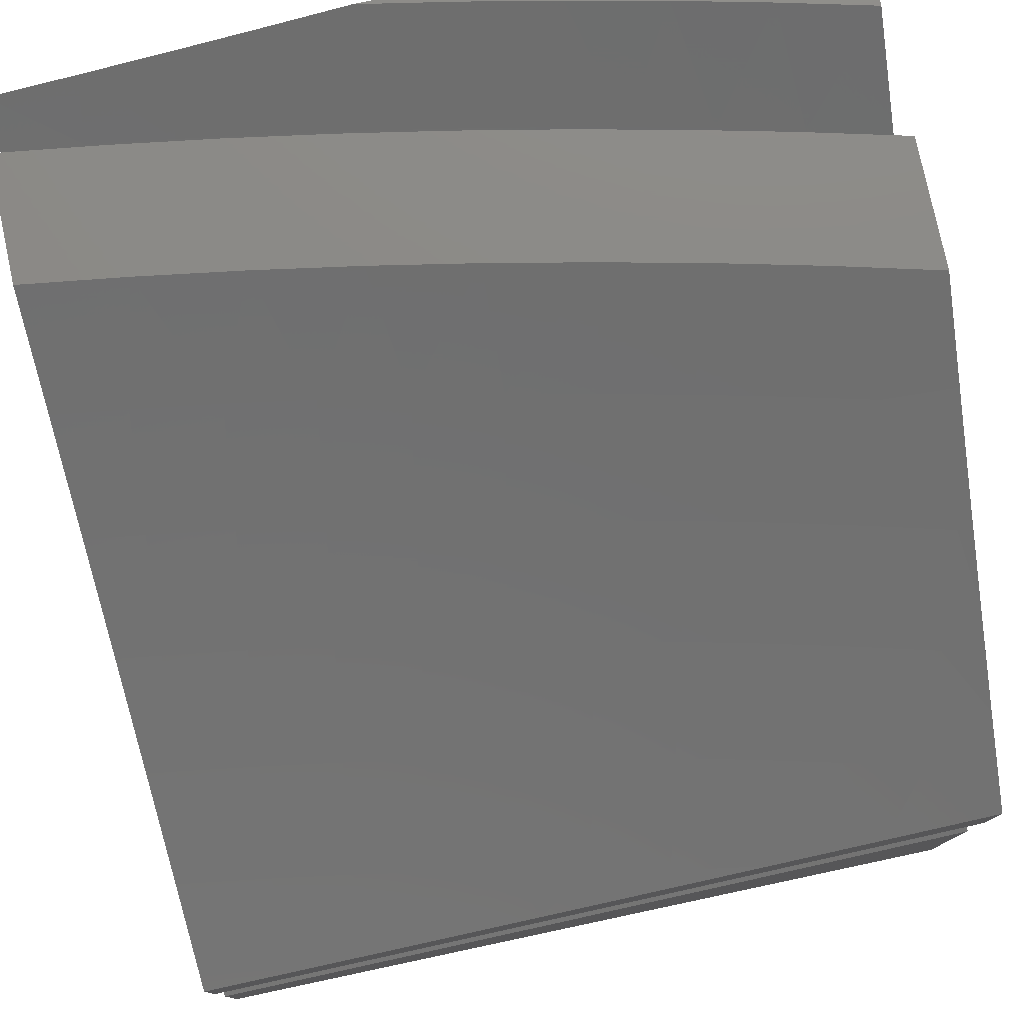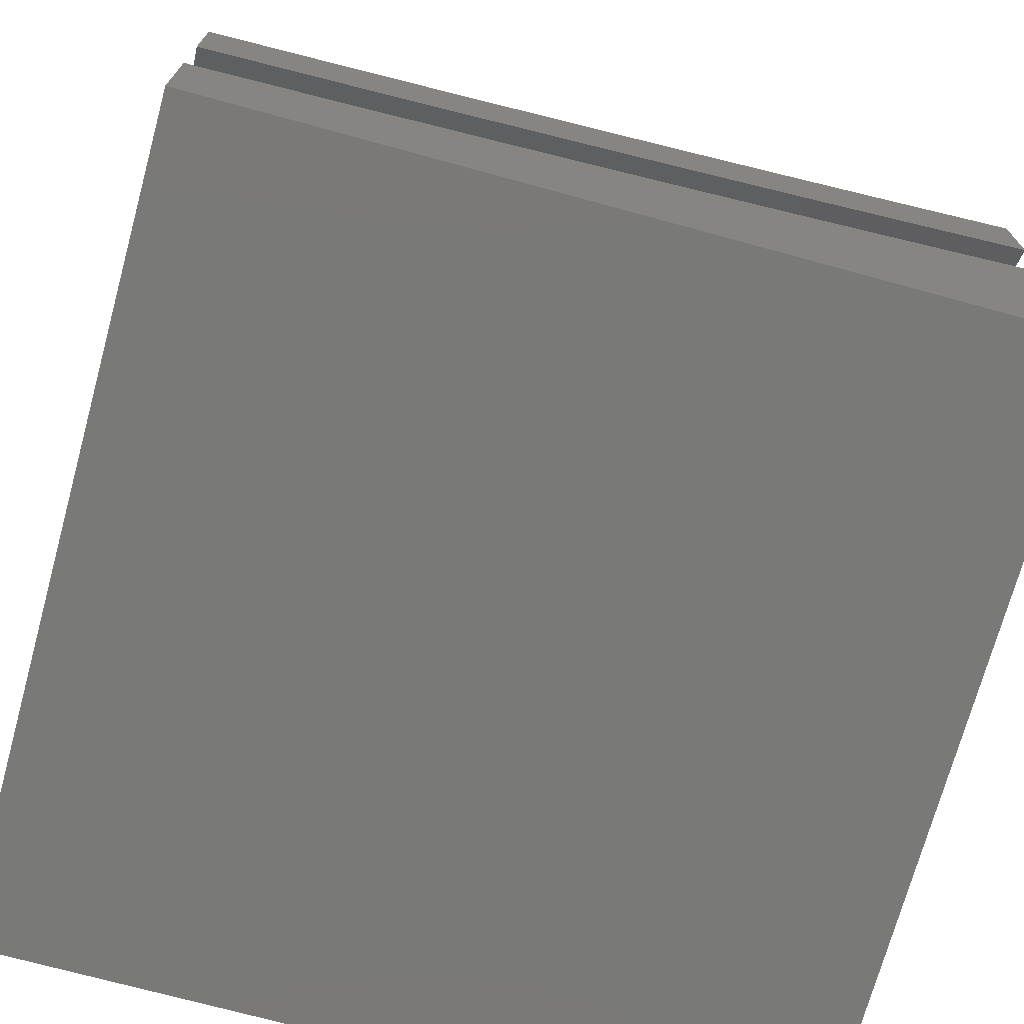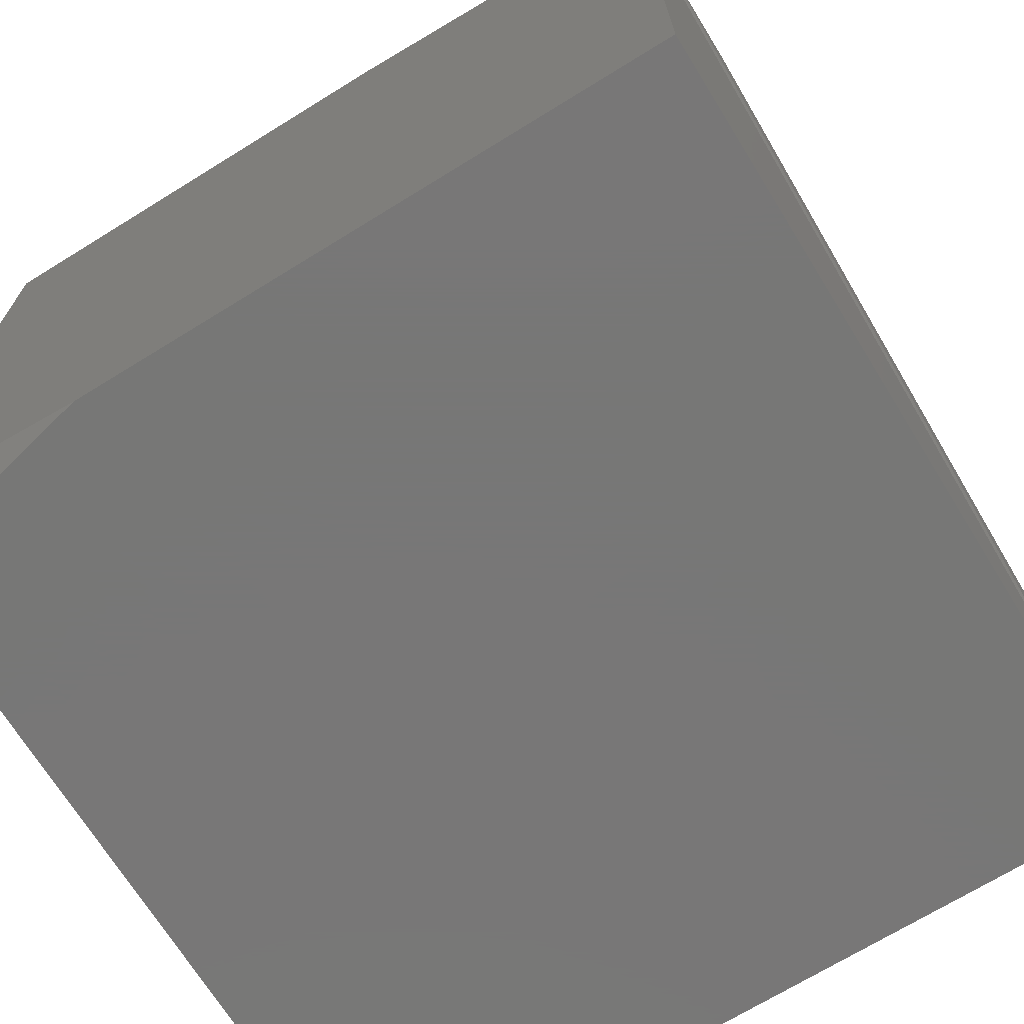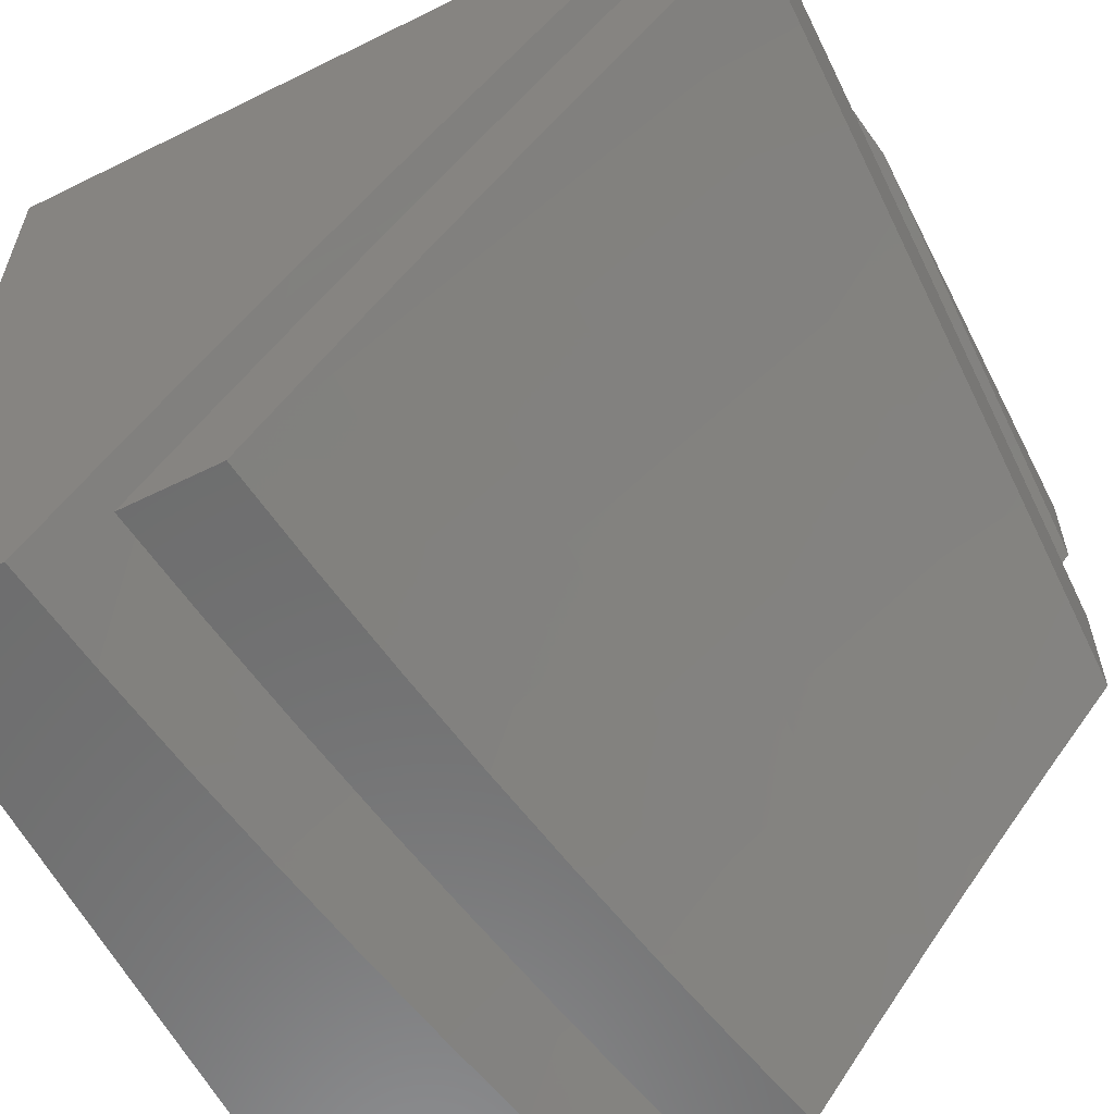
<metadata>
{"format":"stl","ext":"stl","renderer":"f3d","projection":"perspective","resolution":1024,"background":"white","views":[{"elev":78.3,"azim":-12.0,"up":"+Z"},{"elev":-72.1,"azim":-15.3,"up":"+Z"},{"elev":-70.0,"azim":-148.3,"up":"+Z"},{"elev":-59.3,"azim":-63.1,"up":"+Y"}]}
</metadata>
<code>
# stl→obj: 283 verts, 558 faces
v 1.144 7 -9.579
v 1.115 7.113 -9.5
v 1 7 -9.595
v 1.018 7.127 -9.5
v 1 7.13 -9.5
v 1.036 7.253 -9.404
v 1 7.258 -9.404
v 1.054 7.378 -9.305
v 1 7.385 -9.305
v 1.071 7.501 -9.205
v 1 7.511 -9.205
v 1.089 7.623 -9.103
v 1 7.635 -9.103
v 1 7.758 -9
v 1.126 7.741 -9
v 1.192 7.608 -9.103
v 1.252 7.722 -9
v 1.296 7.591 -9.103
v 1.378 7.7 -9
v 1.4 7.572 -9.103
v 1.503 7.677 -9
v 1.503 7.552 -9.103
v 1.628 7.651 -9
v 1.606 7.531 -9.103
v 1.708 7.509 -9.103
v 1.58 7.411 -9.205
v 1.681 7.388 -9.205
v 1.554 7.289 -9.305
v 1.653 7.267 -9.305
v 1.528 7.166 -9.404
v 1.625 7.144 -9.404
v 1.501 7.041 -9.5
v 1.597 7.02 -9.5
v 1.573 7 -9.519
v 1.716 7 -9.495
v 1.212 7.097 -9.5
v 1.287 7 -9.561
v 1.309 7.08 -9.5
v 1.405 7.061 -9.5
v 1.43 7.186 -9.404
v 1.431 7 -9.541
v 1.858 7 -9.468
v 1.82 7.097 -9.404
v 1.723 7.121 -9.404
v 1.916 7.072 -9.404
v 2 7 -9.439
v 2 7.115 -9.354
v 1.949 7.193 -9.305
v 2 7.228 -9.268
v 1.982 7.313 -9.205
v 2 7.341 -9.18
v 1.882 7.34 -9.205
v 1.913 7.459 -9.103
v 1.782 7.365 -9.205
v 1.811 7.485 -9.103
v 2 7.452 -9.091
v 2 7.562 -9
v 1.877 7.594 -9
v 1.753 7.624 -9
v 1.173 7.486 -9.205
v 1.275 7.469 -9.205
v 1.377 7.451 -9.205
v 1.479 7.432 -9.205
v 1.154 7.363 -9.305
v 1.254 7.346 -9.305
v 1.355 7.329 -9.305
v 1.454 7.309 -9.305
v 1.135 7.238 -9.404
v 1.233 7.222 -9.404
v 1.332 7.205 -9.404
v 1.752 7.244 -9.305
v 1.851 7.219 -9.305
v 2 7.123 -9.475
v 2 7 -9.565
v 1.926 7.079 -9.522
v 1.858 7 -9.593
v 1.835 7.103 -9.522
v 1.716 7 -9.619
v 1.745 7.126 -9.522
v 1.624 7.019 -9.621
v 1.654 7.147 -9.522
v 1.563 7.168 -9.522
v 1.591 7.295 -9.421
v 1.498 7.315 -9.421
v 1.524 7.442 -9.319
v 1.429 7.46 -9.319
v 1.453 7.586 -9.214
v 1.357 7.604 -9.214
v 1.379 7.728 -9.108
v 1.281 7.745 -9.108
v 1.378 7.855 -9
v 1.252 7.876 -9
v 1.182 7.761 -9.108
v 1.126 7.895 -9
v 1.083 7.775 -9.108
v 1 7.802 -9.095
v 1 7.691 -9.188
v 1.066 7.65 -9.214
v 1 7.578 -9.28
v 1.048 7.523 -9.319
v 1 7.465 -9.37
v 1.03 7.395 -9.421
v 1 7.35 -9.46
v 1.012 7.266 -9.522
v 1 7.234 -9.547
v 1.105 7.253 -9.522
v 1.085 7.122 -9.621
v 1.175 7.108 -9.621
v 1.144 7 -9.703
v 1.266 7.092 -9.621
v 1.287 7 -9.685
v 1.356 7.076 -9.621
v 1.43 7 -9.665
v 1.445 7.058 -9.621
v 1.535 7.039 -9.621
v 1.472 7.187 -9.522
v 1.573 7 -9.643
v 1 7 -9.719
v 1 7.118 -9.634
v 1 7.912 -9
v 1.503 7.832 -9
v 1.477 7.71 -9.108
v 1.55 7.567 -9.214
v 1.619 7.422 -9.319
v 1.684 7.275 -9.421
v 1.575 7.69 -9.108
v 1.628 7.807 -9
v 1.673 7.67 -9.108
v 1.752 7.78 -9
v 1.77 7.648 -9.108
v 1.876 7.751 -9
v 1.867 7.625 -9.108
v 2 7.72 -9
v 2 7.603 -9.098
v 1.964 7.6 -9.108
v 2 7.485 -9.194
v 1.932 7.478 -9.214
v 2 7.365 -9.289
v 1.9 7.354 -9.319
v 1.994 7.33 -9.319
v 1.96 7.205 -9.421
v 2 7.245 -9.383
v 1.868 7.229 -9.421
v 1.776 7.253 -9.421
v 1.807 7.378 -9.319
v 1.837 7.502 -9.214
v 1.742 7.525 -9.214
v 1.713 7.4 -9.319
v 1.646 7.546 -9.214
v 1.38 7.205 -9.522
v 1.289 7.222 -9.522
v 1.197 7.238 -9.522
v 1.405 7.333 -9.421
v 1.312 7.351 -9.421
v 1.218 7.367 -9.421
v 1.124 7.382 -9.421
v 1.334 7.478 -9.319
v 1.26 7.62 -9.214
v 1.239 7.494 -9.319
v 1.144 7.509 -9.319
v 1.163 7.636 -9.214
v 2 7 -9.69
v 1.858 7 -9.718
v 2 7 -10
v 1.716 7 -9.744
v 1.573 7 -9.767
v 1.43 7 -9.789
v 1.287 7 -9.809
v 1 7 -10
v 1.144 7 -9.826
v 1 7 -9.842
v 1 7.129 -9.749
v 1 8 -10
v 1 7.258 -9.655
v 1 7.385 -9.56
v 1 7.51 -9.462
v 1 7.635 -9.363
v 1 7.758 -9.263
v 1 7.88 -9.16
v 1 8 -9.056
v 2 7.958 -9.983
v 2 7.383 -9.404
v 2 7.937 -10
v 2 7.257 -9.501
v 2 7.129 -9.596
v 2 7.508 -9.306
v 2 7.979 -9.967
v 2 8 -9.95
v 2 8 -9
v 2 7.755 -9.103
v 2 7.632 -9.205
v 2 7.876 -9
v 1.425 8 -9
v 1.541 7.979 -9
v 1.656 7.955 -9
v 1.771 7.931 -9
v 1.886 7.904 -9
v 1.91 8 -9.967
v 1.82 8 -9.984
v 1.729 8 -10
v 1.319 8 -9.016
v 1.213 8 -9.031
v 1.106 8 -9.044
v 1.82 7.98 -10
v 1.91 7.959 -10
v 1.075 7.112 -9.754
v 1.166 7.098 -9.754
v 1.257 7.082 -9.754
v 1.278 7.201 -9.665
v 1.37 7.184 -9.665
v 1.393 7.301 -9.574
v 1.486 7.283 -9.574
v 1.51 7.399 -9.482
v 1.605 7.379 -9.482
v 1.63 7.493 -9.389
v 1.726 7.472 -9.389
v 1.752 7.585 -9.294
v 1.849 7.562 -9.294
v 1.876 7.674 -9.197
v 1.975 7.649 -9.197
v 1.946 7.538 -9.294
v 1.917 7.425 -9.389
v 1.888 7.312 -9.482
v 1.981 7.287 -9.482
v 1.858 7.197 -9.574
v 1.95 7.173 -9.574
v 1.828 7.081 -9.665
v 1.919 7.057 -9.665
v 1.348 7.065 -9.754
v 1.462 7.166 -9.665
v 1.58 7.263 -9.574
v 1.699 7.358 -9.482
v 1.821 7.449 -9.389
v 1.438 7.048 -9.754
v 1.554 7.146 -9.665
v 1.673 7.242 -9.574
v 1.794 7.335 -9.482
v 1.529 7.028 -9.754
v 1.619 7.008 -9.754
v 1.646 7.126 -9.665
v 1.737 7.104 -9.665
v 1.765 7.22 -9.574
v 1.903 7.784 -9.099
v 1.803 7.808 -9.099
v 1.703 7.83 -9.099
v 1.602 7.852 -9.099
v 1.502 7.871 -9.099
v 1.4 7.89 -9.099
v 1.299 7.907 -9.099
v 1.198 7.923 -9.099
v 1.096 7.938 -9.099
v 1.08 7.825 -9.197
v 1.065 7.712 -9.294
v 1.049 7.597 -9.389
v 1.033 7.48 -9.482
v 1.016 7.363 -9.574
v 1.111 7.349 -9.574
v 1.093 7.231 -9.665
v 1.205 7.335 -9.574
v 1.186 7.217 -9.665
v 1.299 7.319 -9.574
v 1.181 7.811 -9.197
v 1.281 7.795 -9.197
v 1.381 7.778 -9.197
v 1.48 7.76 -9.197
v 1.58 7.74 -9.197
v 1.679 7.719 -9.197
v 1.778 7.697 -9.197
v 1.163 7.697 -9.294
v 1.262 7.682 -9.294
v 1.361 7.665 -9.294
v 1.459 7.647 -9.294
v 1.557 7.627 -9.294
v 1.654 7.607 -9.294
v 1.146 7.582 -9.389
v 1.243 7.567 -9.389
v 1.34 7.551 -9.389
v 1.437 7.533 -9.389
v 1.533 7.514 -9.389
v 1.129 7.467 -9.482
v 1.224 7.451 -9.482
v 1.32 7.435 -9.482
v 1.415 7.418 -9.482
f 1 2 3
f 3 2 4
f 3 4 5
f 5 4 6
f 5 6 7
f 7 6 8
f 7 8 9
f 9 8 10
f 9 10 11
f 11 10 12
f 11 12 13
f 13 12 14
f 14 12 15
f 15 12 16
f 15 16 17
f 17 16 18
f 17 18 19
f 19 18 20
f 19 20 21
f 21 20 22
f 21 22 23
f 23 22 24
f 23 24 25
f 25 24 26
f 25 26 27
f 27 26 28
f 27 28 29
f 29 28 30
f 29 30 31
f 31 30 32
f 31 32 33
f 33 32 34
f 33 34 35
f 2 1 36
f 36 1 37
f 36 37 38
f 38 37 39
f 38 39 40
f 40 39 30
f 40 30 28
f 37 41 39
f 39 41 32
f 39 32 30
f 41 34 32
f 42 43 35
f 35 43 44
f 35 44 33
f 33 44 31
f 43 42 45
f 45 42 46
f 45 46 47
f 45 47 48
f 48 47 49
f 48 49 50
f 50 49 51
f 50 51 52
f 52 51 53
f 52 53 54
f 54 53 55
f 54 55 27
f 27 55 25
f 51 56 53
f 53 56 57
f 53 57 58
f 53 58 55
f 55 58 59
f 55 59 25
f 25 59 23
f 12 10 16
f 16 10 60
f 16 60 18
f 18 60 61
f 18 61 20
f 20 61 62
f 20 62 22
f 22 62 63
f 22 63 24
f 24 63 26
f 10 8 60
f 60 8 64
f 60 64 61
f 61 64 65
f 61 65 62
f 62 65 66
f 62 66 63
f 63 66 67
f 63 67 26
f 26 67 28
f 8 6 64
f 64 6 68
f 64 68 65
f 65 68 69
f 65 69 66
f 66 69 70
f 66 70 67
f 67 70 40
f 67 40 28
f 6 4 68
f 68 4 2
f 68 2 69
f 69 2 36
f 69 36 70
f 70 36 38
f 70 38 40
f 54 27 29
f 29 31 71
f 71 31 44
f 71 44 72
f 72 44 43
f 72 43 48
f 48 43 45
f 54 71 52
f 52 71 72
f 52 72 50
f 50 72 48
f 71 54 29
f 73 74 75
f 75 74 76
f 75 76 77
f 77 76 78
f 77 78 79
f 79 78 80
f 79 80 81
f 81 80 82
f 81 82 83
f 83 82 84
f 83 84 85
f 85 84 86
f 85 86 87
f 87 86 88
f 87 88 89
f 89 88 90
f 89 90 91
f 91 90 92
f 92 90 93
f 92 93 94
f 94 93 95
f 94 95 96
f 96 95 97
f 97 95 98
f 97 98 99
f 99 98 100
f 99 100 101
f 101 100 102
f 101 102 103
f 103 102 104
f 103 104 105
f 105 104 106
f 105 106 107
f 107 106 108
f 107 108 109
f 109 108 110
f 109 110 111
f 111 110 112
f 111 112 113
f 113 112 114
f 113 114 115
f 115 114 116
f 115 116 82
f 82 116 84
f 78 117 80
f 80 117 115
f 80 115 82
f 117 113 115
f 109 118 107
f 107 118 119
f 107 119 105
f 96 120 94
f 91 121 89
f 89 121 122
f 89 122 87
f 87 122 123
f 87 123 85
f 85 123 124
f 85 124 83
f 83 124 125
f 83 125 81
f 81 125 79
f 122 121 126
f 126 121 127
f 126 127 128
f 128 127 129
f 128 129 130
f 130 129 131
f 130 131 132
f 132 131 133
f 132 133 134
f 132 134 135
f 135 134 136
f 135 136 137
f 137 136 138
f 137 138 139
f 139 138 140
f 139 140 141
f 141 140 142
f 141 142 73
f 138 142 140
f 141 73 75
f 141 75 143
f 143 75 77
f 143 77 144
f 144 77 79
f 144 79 125
f 141 143 139
f 139 143 145
f 139 145 146
f 146 145 147
f 146 147 130
f 130 147 128
f 145 143 144
f 132 135 137
f 132 137 146
f 146 137 139
f 145 144 148
f 148 144 125
f 148 125 124
f 130 132 146
f 124 149 148
f 148 149 147
f 148 147 145
f 126 128 149
f 149 128 147
f 126 149 123
f 123 149 124
f 116 114 150
f 150 114 112
f 150 112 151
f 151 112 110
f 151 110 152
f 152 110 108
f 152 108 106
f 84 116 153
f 153 116 150
f 153 150 154
f 154 150 151
f 154 151 155
f 155 151 152
f 155 152 156
f 156 152 106
f 156 106 102
f 102 106 104
f 84 153 86
f 86 153 157
f 86 157 88
f 88 157 158
f 88 158 90
f 90 158 93
f 157 153 154
f 126 123 122
f 157 154 159
f 159 154 155
f 159 155 160
f 160 155 156
f 160 156 100
f 100 156 102
f 160 161 159
f 159 161 158
f 159 158 157
f 95 93 161
f 161 93 158
f 100 98 160
f 160 98 161
f 98 95 161
f 133 57 134
f 134 57 56
f 134 56 136
f 136 56 51
f 136 51 138
f 138 51 49
f 138 49 142
f 142 49 47
f 142 47 73
f 73 47 46
f 73 46 74
f 46 42 74
f 74 42 35
f 74 35 76
f 76 35 34
f 76 34 78
f 78 34 41
f 78 41 117
f 117 41 37
f 117 37 113
f 113 37 1
f 113 1 111
f 111 1 3
f 111 3 109
f 109 3 118
f 15 92 14
f 14 92 94
f 14 94 120
f 92 15 91
f 91 15 17
f 91 17 121
f 121 17 19
f 121 19 127
f 127 19 21
f 127 21 129
f 129 21 23
f 129 23 131
f 131 23 59
f 131 59 133
f 133 59 58
f 133 58 57
f 118 3 119
f 119 3 5
f 119 5 105
f 105 5 7
f 105 7 103
f 103 7 9
f 103 9 101
f 101 9 99
f 99 9 11
f 99 11 97
f 97 11 13
f 97 13 96
f 96 13 14
f 96 14 120
f 162 163 164
f 164 163 165
f 164 165 166
f 166 167 164
f 164 167 168
f 164 168 169
f 169 168 170
f 169 170 171
f 171 172 169
f 169 172 173
f 173 172 174
f 173 174 175
f 175 176 173
f 173 176 177
f 173 177 178
f 178 179 173
f 173 179 180
f 181 182 183
f 183 182 184
f 183 184 185
f 182 181 186
f 186 181 187
f 186 187 188
f 189 190 188
f 188 190 191
f 188 191 186
f 189 192 190
f 162 164 185
f 185 164 183
f 193 194 189
f 189 194 195
f 189 195 196
f 196 197 189
f 189 197 192
f 188 198 189
f 189 198 199
f 189 199 193
f 193 199 200
f 193 200 201
f 201 200 173
f 201 173 202
f 202 173 203
f 203 173 180
f 204 164 200
f 200 164 169
f 200 169 173
f 204 205 164
f 164 205 183
f 172 171 206
f 206 171 170
f 206 170 207
f 207 170 208
f 207 208 209
f 209 208 210
f 209 210 211
f 211 210 212
f 211 212 213
f 213 212 214
f 213 214 215
f 215 214 216
f 215 216 217
f 217 216 218
f 217 218 219
f 219 218 220
f 219 220 190
f 190 220 191
f 191 220 221
f 191 221 186
f 186 221 222
f 186 222 182
f 182 222 223
f 182 223 224
f 224 223 225
f 224 225 226
f 226 225 227
f 226 227 228
f 228 227 163
f 228 163 162
f 170 168 208
f 208 168 229
f 208 229 210
f 210 229 230
f 210 230 212
f 212 230 231
f 212 231 214
f 214 231 232
f 214 232 216
f 216 232 233
f 216 233 218
f 218 233 221
f 218 221 220
f 168 167 229
f 229 167 234
f 229 234 230
f 230 234 235
f 230 235 231
f 231 235 236
f 231 236 232
f 232 236 237
f 232 237 233
f 233 237 222
f 233 222 221
f 234 167 238
f 238 167 166
f 238 166 239
f 239 166 165
f 239 165 240
f 240 165 241
f 240 241 242
f 242 241 225
f 242 225 223
f 241 165 227
f 227 165 163
f 162 185 228
f 228 185 226
f 185 184 226
f 226 184 224
f 184 182 224
f 219 190 243
f 243 190 192
f 243 192 197
f 243 197 244
f 244 197 196
f 244 196 245
f 245 196 195
f 245 195 246
f 246 195 194
f 246 194 247
f 247 194 193
f 247 193 248
f 248 193 201
f 248 201 249
f 249 201 202
f 249 202 250
f 250 202 203
f 250 203 251
f 251 203 180
f 251 180 179
f 251 179 252
f 252 179 178
f 252 178 253
f 253 178 177
f 253 177 254
f 254 177 176
f 254 176 255
f 255 176 175
f 255 175 256
f 256 175 174
f 256 174 257
f 257 174 258
f 257 258 259
f 259 258 260
f 259 260 261
f 261 260 209
f 261 209 211
f 174 172 258
f 258 172 206
f 258 206 260
f 260 206 207
f 260 207 209
f 251 252 250
f 250 252 262
f 250 262 249
f 249 262 263
f 249 263 248
f 248 263 264
f 248 264 247
f 247 264 265
f 247 265 246
f 246 265 266
f 246 266 245
f 245 266 267
f 245 267 244
f 244 267 268
f 244 268 243
f 243 268 219
f 252 253 262
f 262 253 269
f 262 269 263
f 263 269 270
f 263 270 264
f 264 270 271
f 264 271 265
f 265 271 272
f 265 272 266
f 266 272 273
f 266 273 267
f 267 273 274
f 267 274 268
f 268 274 217
f 268 217 219
f 253 254 269
f 269 254 275
f 269 275 270
f 270 275 276
f 270 276 271
f 271 276 277
f 271 277 272
f 272 277 278
f 272 278 273
f 273 278 279
f 273 279 274
f 274 279 215
f 274 215 217
f 254 255 275
f 275 255 280
f 275 280 276
f 276 280 281
f 276 281 277
f 277 281 282
f 277 282 278
f 278 282 283
f 278 283 279
f 279 283 213
f 279 213 215
f 255 256 280
f 280 256 257
f 280 257 281
f 281 257 259
f 281 259 282
f 282 259 261
f 282 261 283
f 283 261 211
f 283 211 213
f 234 238 235
f 235 238 240
f 235 240 236
f 236 240 242
f 236 242 237
f 237 242 223
f 237 223 222
f 239 240 238
f 227 225 241
f 183 205 181
f 181 205 198
f 181 198 187
f 187 198 188
f 205 204 198
f 198 204 199
f 199 204 200

</code>
